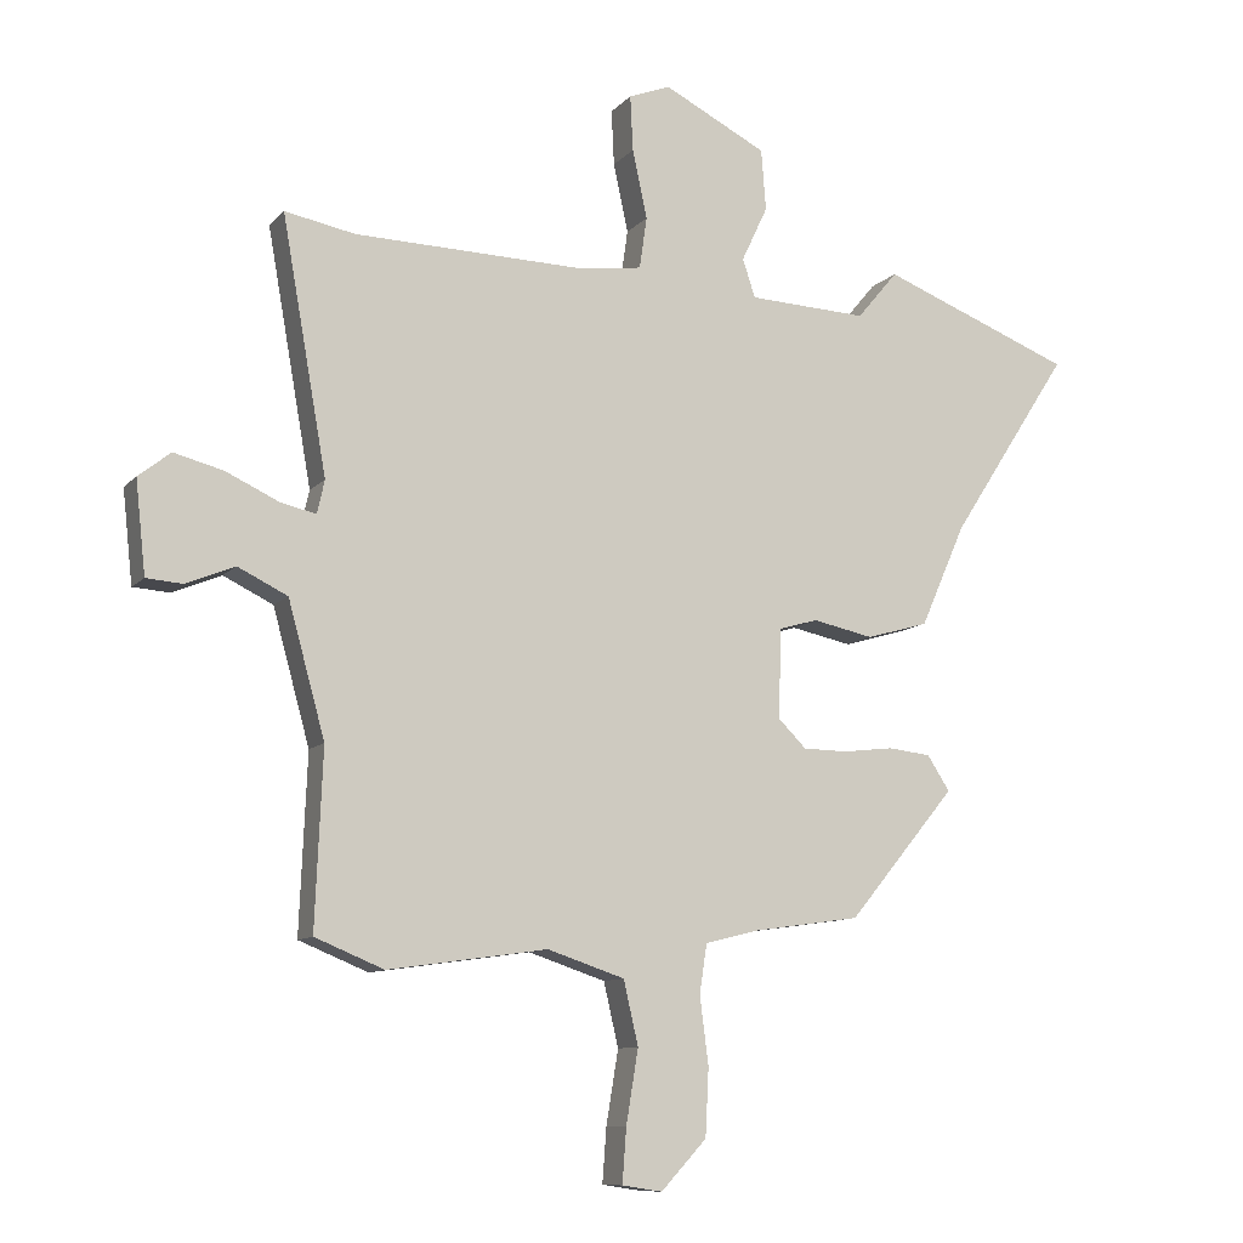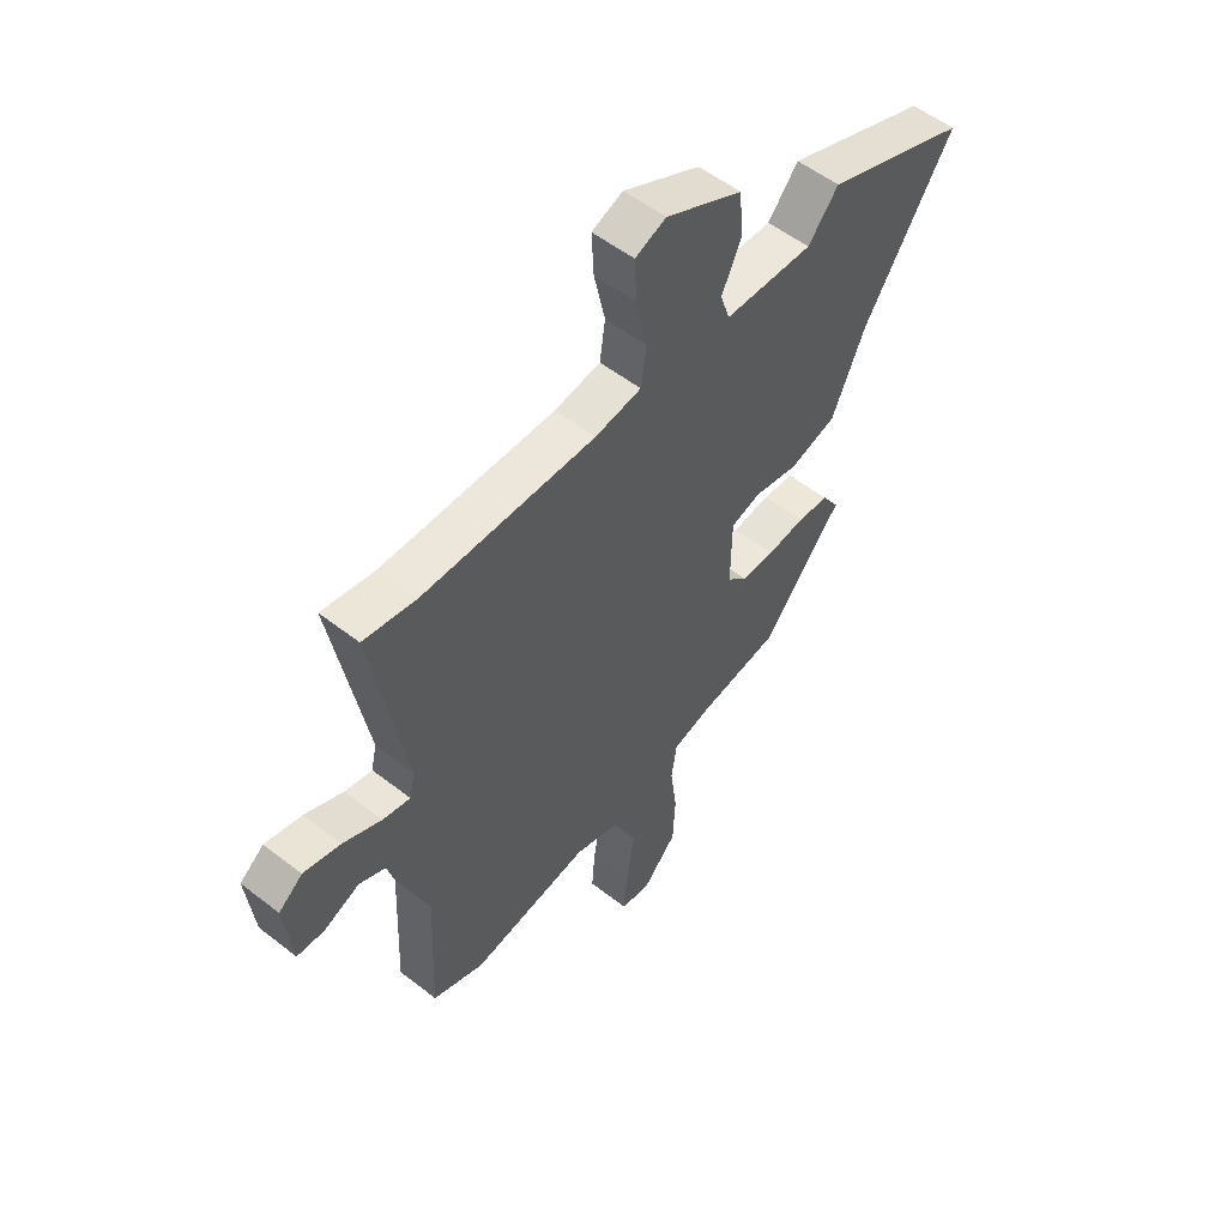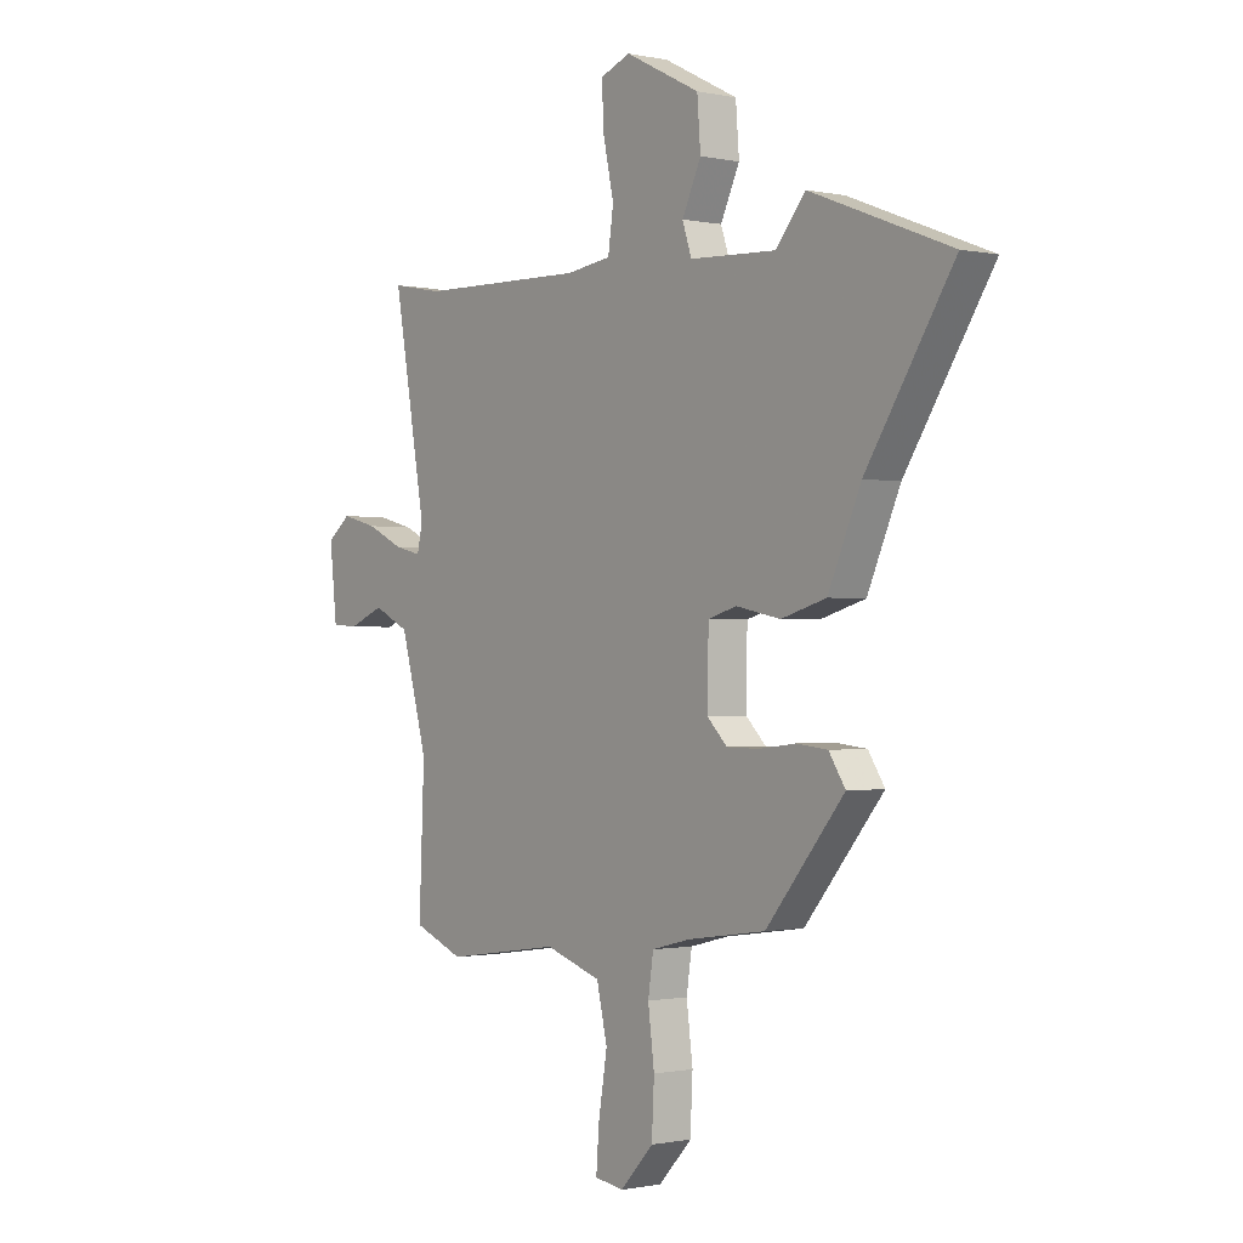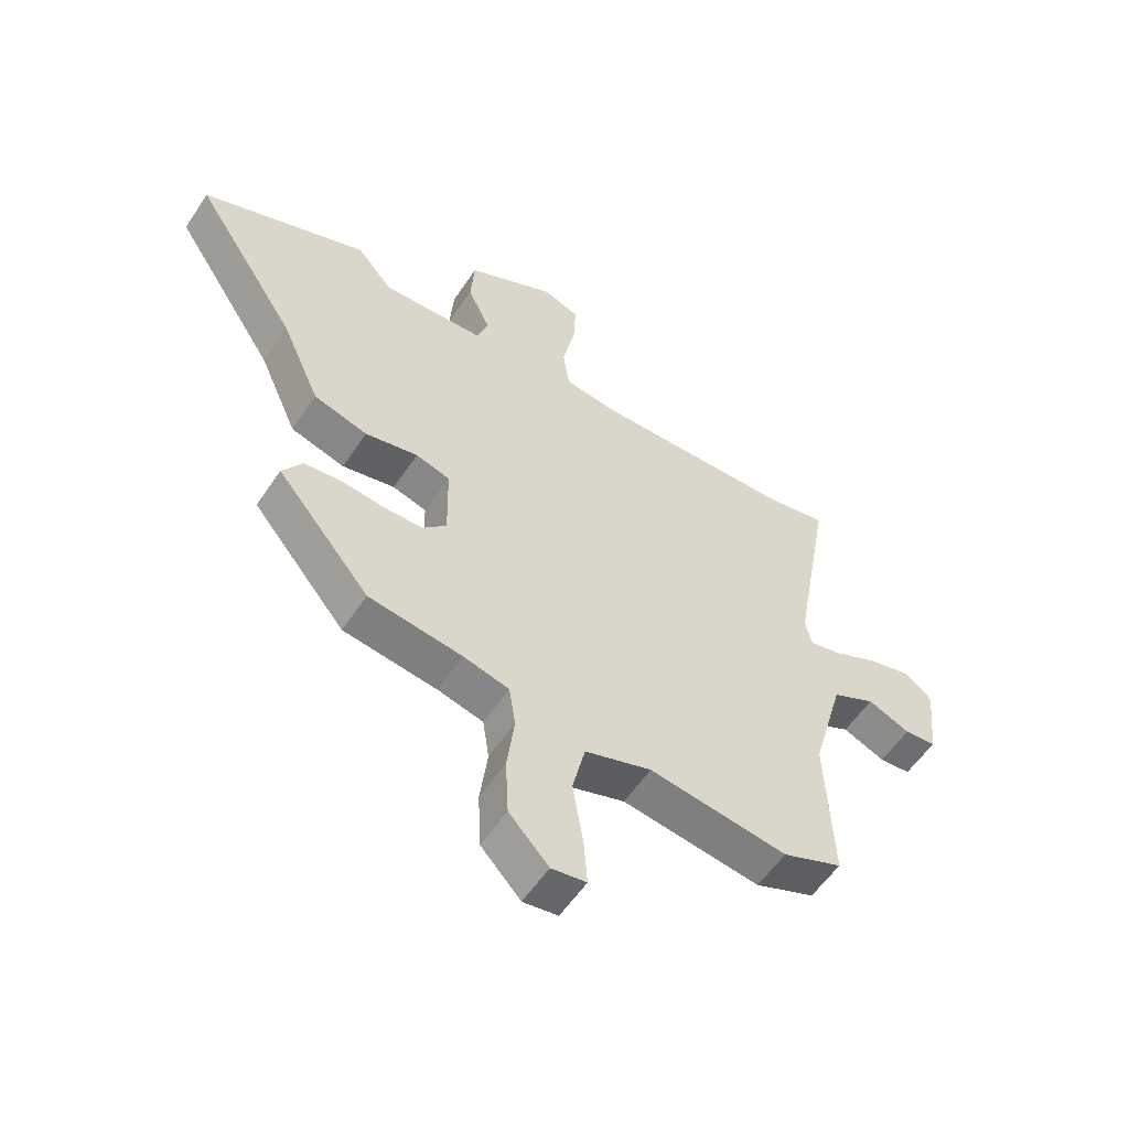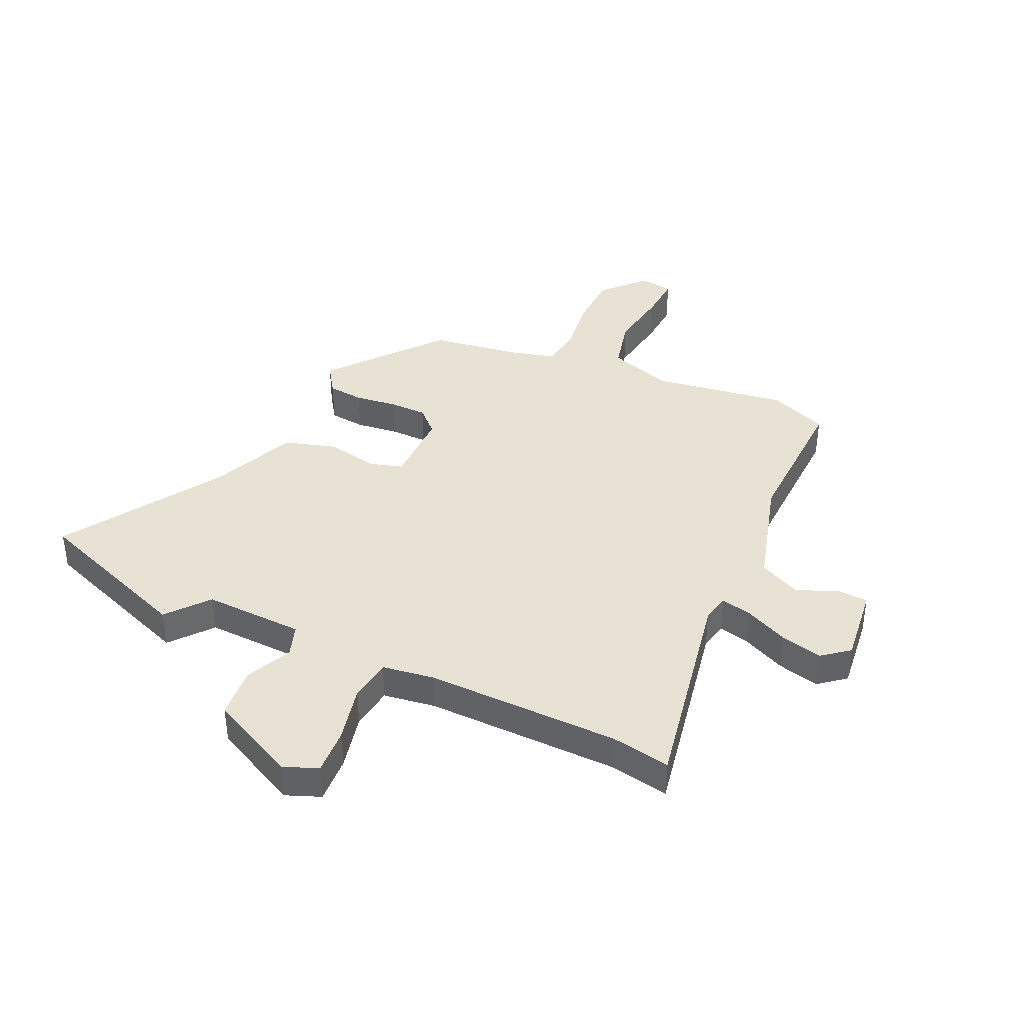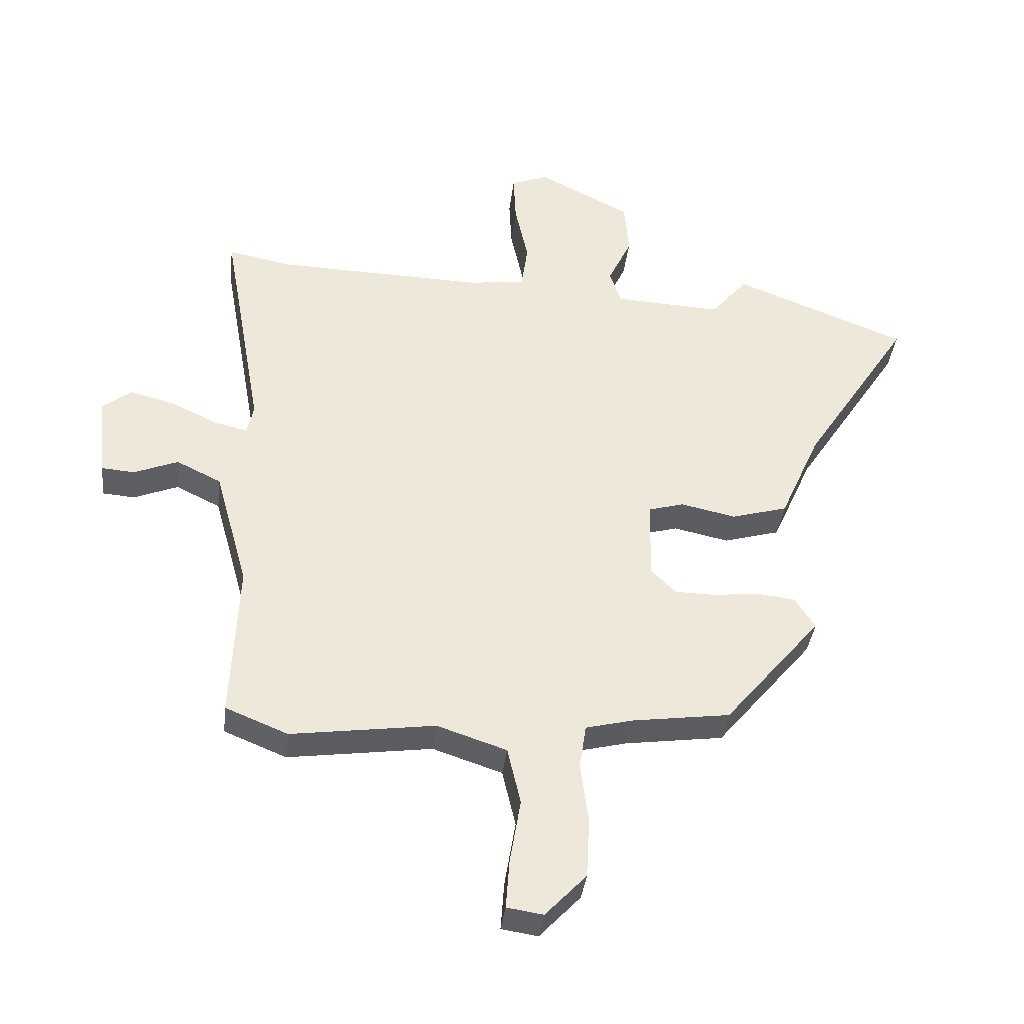
<metadata>
{"format":"obj","ext":"obj","renderer":"f3d","projection":"perspective","resolution":1024,"background":"white","views":[{"elev":-10.1,"azim":156.3,"up":"+Z"},{"elev":54.3,"azim":129.6,"up":"+Z"},{"elev":-0.8,"azim":-128.0,"up":"+Z"},{"elev":-56.4,"azim":-33.3,"up":"+Z"},{"elev":39.7,"azim":24.3,"up":"+Y"},{"elev":-38.0,"azim":173.2,"up":"+Z"}]}
</metadata>
<code>
v -0.308 0.07 -0.443
v -0.469 0.07 -0.249
v -0.435 0.07 -0.197
v -0.371 0.07 -0.19
v -0.296 0.07 -0.199
v -0.229 0.07 -0.198
v -0.188 0.07 -0.157
v -0.19 0.07 -0.023
v -0.249 0.07 -0.006
v -0.34 0.07 -0.025
v -0.433 0.07 0.002
v -0.5 0.07 0.154
v -0.679 0.07 0.431
v -0.392 0.07 0.542
v -0.331 0.07 0.469
v -0.153 0.07 0.477
v -0.134 0.07 0.534
v -0.173 0.07 0.617
v -0.166 0.07 0.708
v -0.012 0.07 0.786
v 0.05 0.07 0.762
v 0.046 0.07 0.679
v 0.024 0.07 0.577
v 0.035 0.07 0.5
v 0.128 0.07 0.487
v 0.474 0.07 0.495
v 0.579 0.07 0.515
v 0.512 0.07 0.137
v 0.523 0.07 0.087
v 0.578 0.07 0.1
v 0.655 0.07 0.136
v 0.729 0.07 0.155
v 0.777 0.07 0.117
v 0.762 0.07 -0.021
v 0.708 0.07 -0.025
v 0.635 0.07 0.005
v 0.561 0.07 -0.031
v 0.506 0.07 -0.23
v 0.517 0.07 -0.493
v 0.414 0.07 -0.535
v 0.176 0.07 -0.501
v 0.061 0.07 -0.539
v 0.039 0.07 -0.634
v 0.057 0.07 -0.743
v 0.063 0.07 -0.824
v 0.003 0.07 -0.833
v -0.065 0.07 -0.76
v -0.07 0.07 -0.66
v -0.057 0.07 -0.559
v -0.068 0.07 -0.486
v -0.147 0.07 -0.466
v -0.308 0 -0.443
v -0.469 0 -0.249
v -0.435 0 -0.197
v -0.371 0 -0.19
v -0.296 0 -0.199
v -0.229 0 -0.198
v -0.188 0 -0.157
v -0.19 0 -0.023
v -0.249 0 -0.006
v -0.34 0 -0.025
v -0.433 0 0.002
v -0.5 0 0.154
v -0.679 0 0.431
v -0.392 0 0.542
v -0.331 0 0.469
v -0.153 0 0.477
v -0.134 0 0.534
v -0.173 0 0.617
v -0.166 0 0.708
v -0.012 0 0.786
v 0.05 0 0.762
v 0.046 0 0.679
v 0.024 0 0.577
v 0.035 0 0.5
v 0.128 0 0.487
v 0.474 0 0.495
v 0.579 0 0.515
v 0.512 0 0.137
v 0.523 0 0.087
v 0.578 0 0.1
v 0.655 0 0.136
v 0.729 0 0.155
v 0.777 0 0.117
v 0.762 0 -0.021
v 0.708 0 -0.025
v 0.635 0 0.005
v 0.561 0 -0.031
v 0.506 0 -0.23
v 0.517 0 -0.493
v 0.414 0 -0.535
v 0.176 0 -0.501
v 0.061 0 -0.539
v 0.039 0 -0.634
v 0.057 0 -0.743
v 0.063 0 -0.824
v 0.003 0 -0.833
v -0.065 0 -0.76
v -0.07 0 -0.66
v -0.057 0 -0.559
v -0.068 0 -0.486
v -0.147 0 -0.466
f 47 48 49
f 46 47 49
f 45 46 49
f 44 45 49
f 43 44 49
f 42 43 49 50
f 41 42 50
f 38 39 40 41
f 41 50 51
f 38 41 51
f 37 38 51
f 34 35 36
f 33 34 36
f 32 33 36
f 31 32 36
f 30 31 36
f 29 30 36 37
f 26 27 28
f 25 26 28
f 24 25 28 29
f 21 22 23
f 20 21 23
f 19 20 23
f 18 19 23
f 17 18 23
f 16 17 23 24
f 12 13 14 15
f 12 15 16
f 11 12 16
f 10 11 16
f 9 10 16
f 24 29 37
f 16 24 37
f 9 16 37
f 8 9 37
f 3 4 5
f 2 3 5
f 1 2 5
f 51 1 5
f 51 5 6
f 7 8 37 51
f 6 7 51
f 100 99 98
f 100 98 97
f 100 97 96
f 100 96 95
f 100 95 94
f 101 100 94 93
f 101 93 92
f 92 91 90 89
f 102 101 92
f 102 92 89
f 102 89 88
f 87 86 85
f 87 85 84
f 87 84 83
f 87 83 82
f 87 82 81
f 88 87 81 80
f 79 78 77
f 79 77 76
f 80 79 76 75
f 74 73 72
f 74 72 71
f 74 71 70
f 74 70 69
f 74 69 68
f 75 74 68 67
f 66 65 64 63
f 67 66 63
f 67 63 62
f 67 62 61
f 67 61 60
f 88 80 75
f 88 75 67
f 88 67 60
f 88 60 59
f 56 55 54
f 56 54 53
f 56 53 52
f 56 52 102
f 57 56 102
f 102 88 59 58
f 102 58 57
f 1 52 53 2
f 2 53 54 3
f 3 54 55 4
f 4 55 56 5
f 5 56 57 6
f 6 57 58 7
f 7 58 59 8
f 8 59 60 9
f 9 60 61 10
f 10 61 62 11
f 11 62 63 12
f 12 63 64 13
f 13 64 65 14
f 14 65 66 15
f 15 66 67 16
f 16 67 68 17
f 17 68 69 18
f 18 69 70 19
f 19 70 71 20
f 20 71 72 21
f 21 72 73 22
f 22 73 74 23
f 23 74 75 24
f 24 75 76 25
f 25 76 77 26
f 26 77 78 27
f 27 78 79 28
f 28 79 80 29
f 29 80 81 30
f 30 81 82 31
f 31 82 83 32
f 32 83 84 33
f 33 84 85 34
f 34 85 86 35
f 35 86 87 36
f 36 87 88 37
f 37 88 89 38
f 38 89 90 39
f 39 90 91 40
f 40 91 92 41
f 41 92 93 42
f 42 93 94 43
f 43 94 95 44
f 44 95 96 45
f 45 96 97 46
f 46 97 98 47
f 47 98 99 48
f 48 99 100 49
f 49 100 101 50
f 50 101 102 51
f 51 102 52 1

</code>
